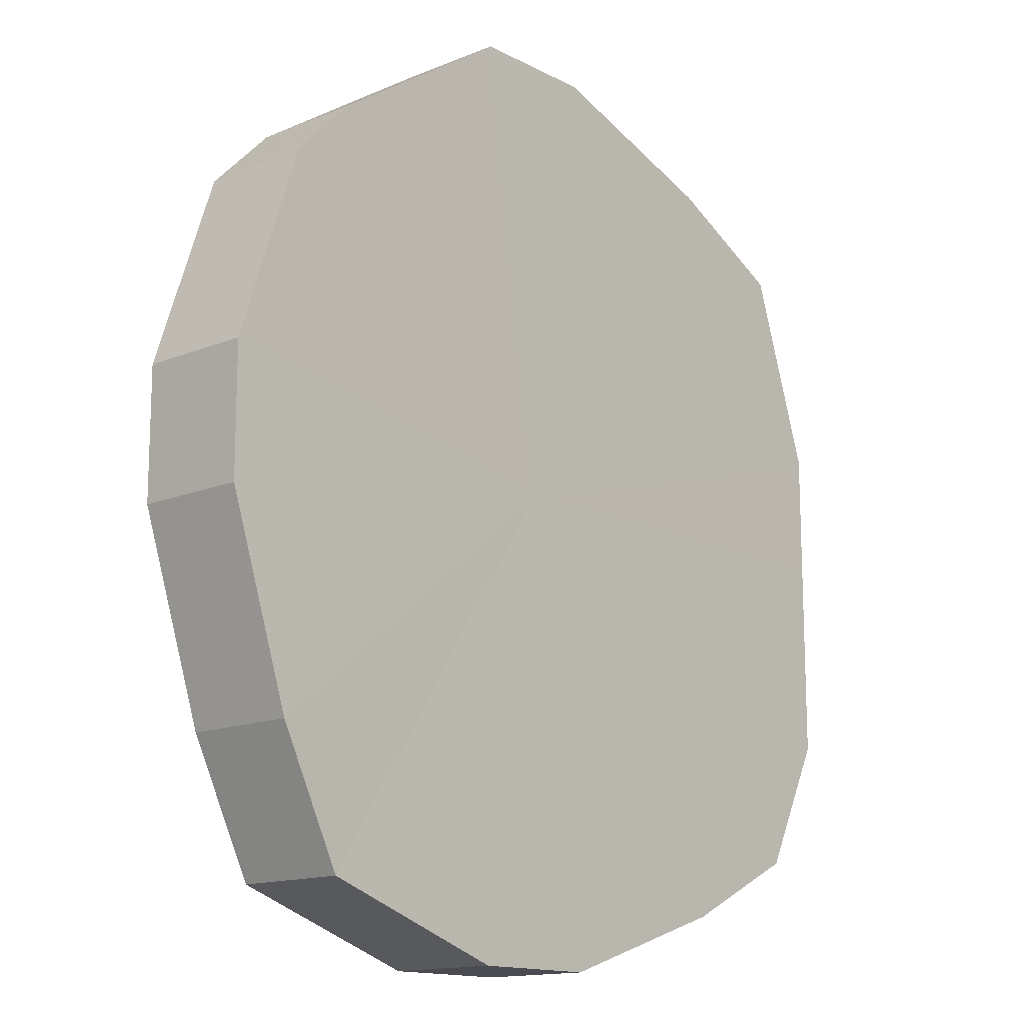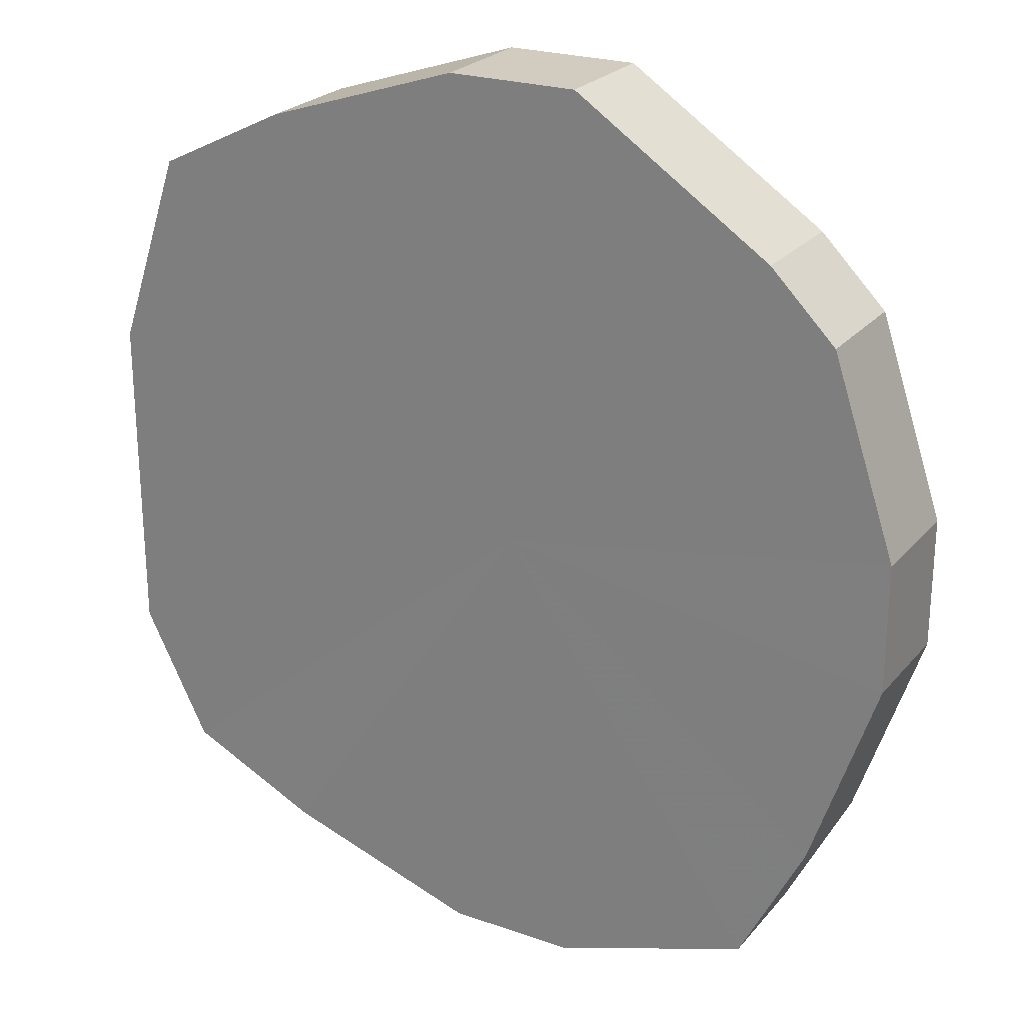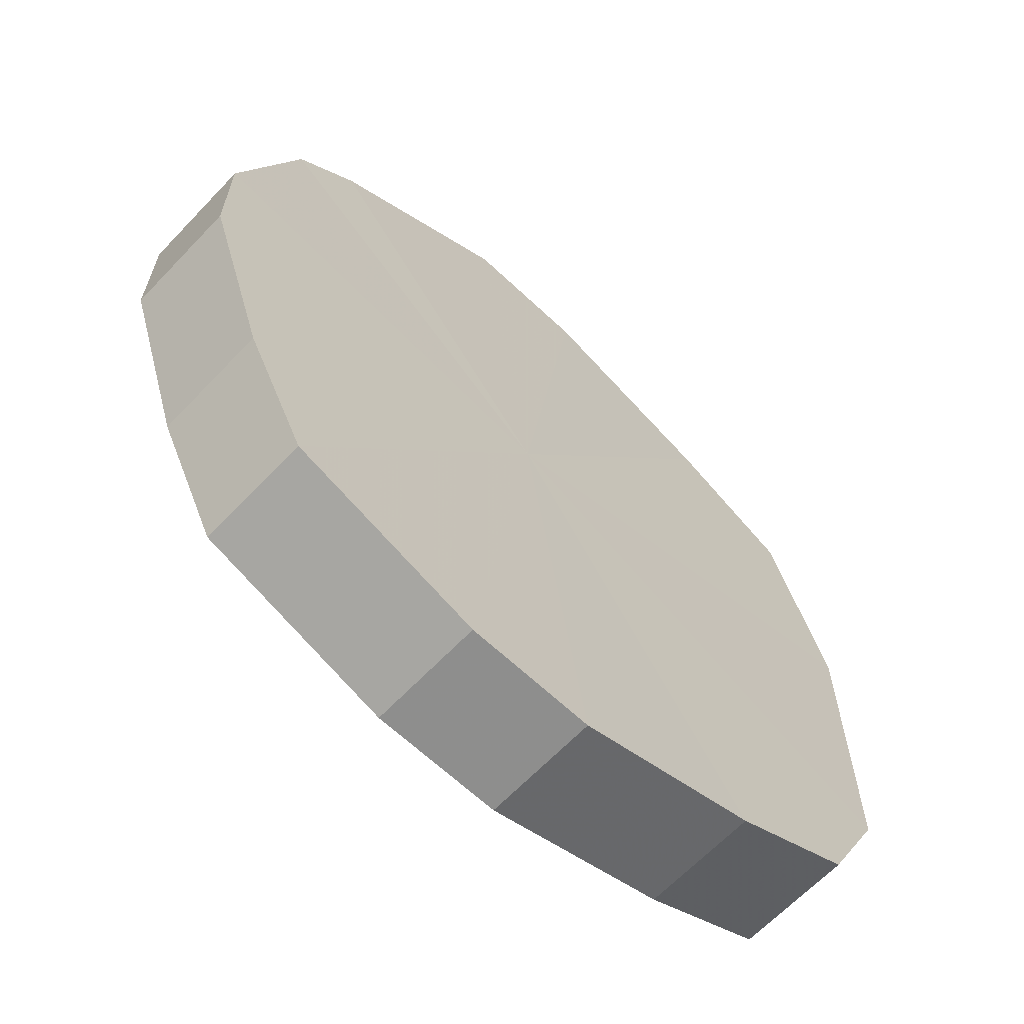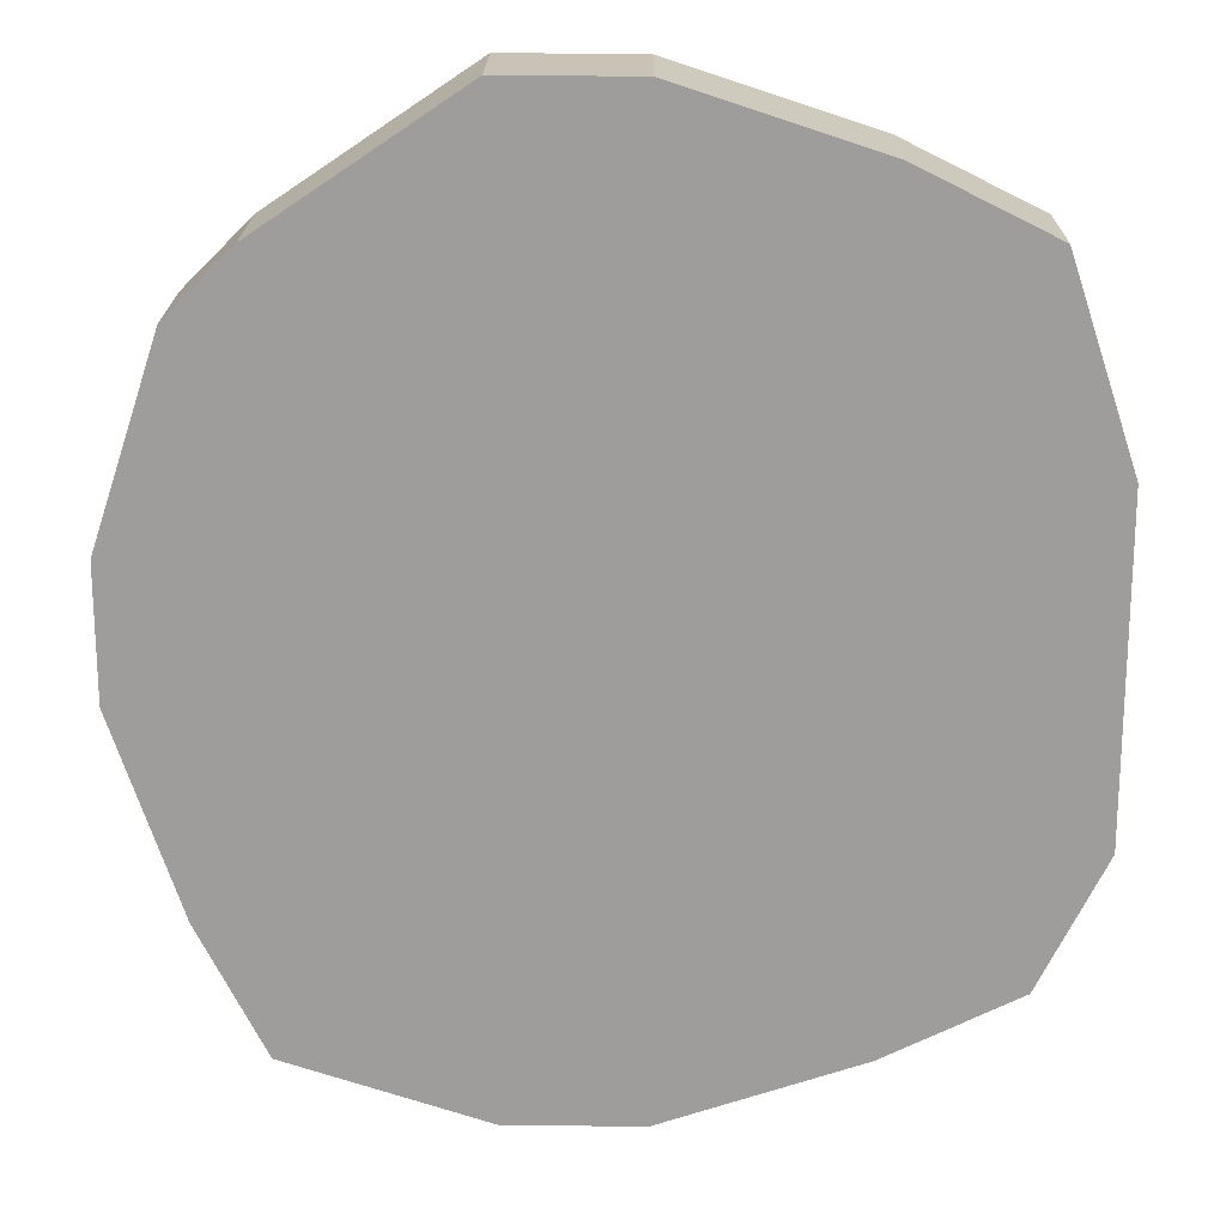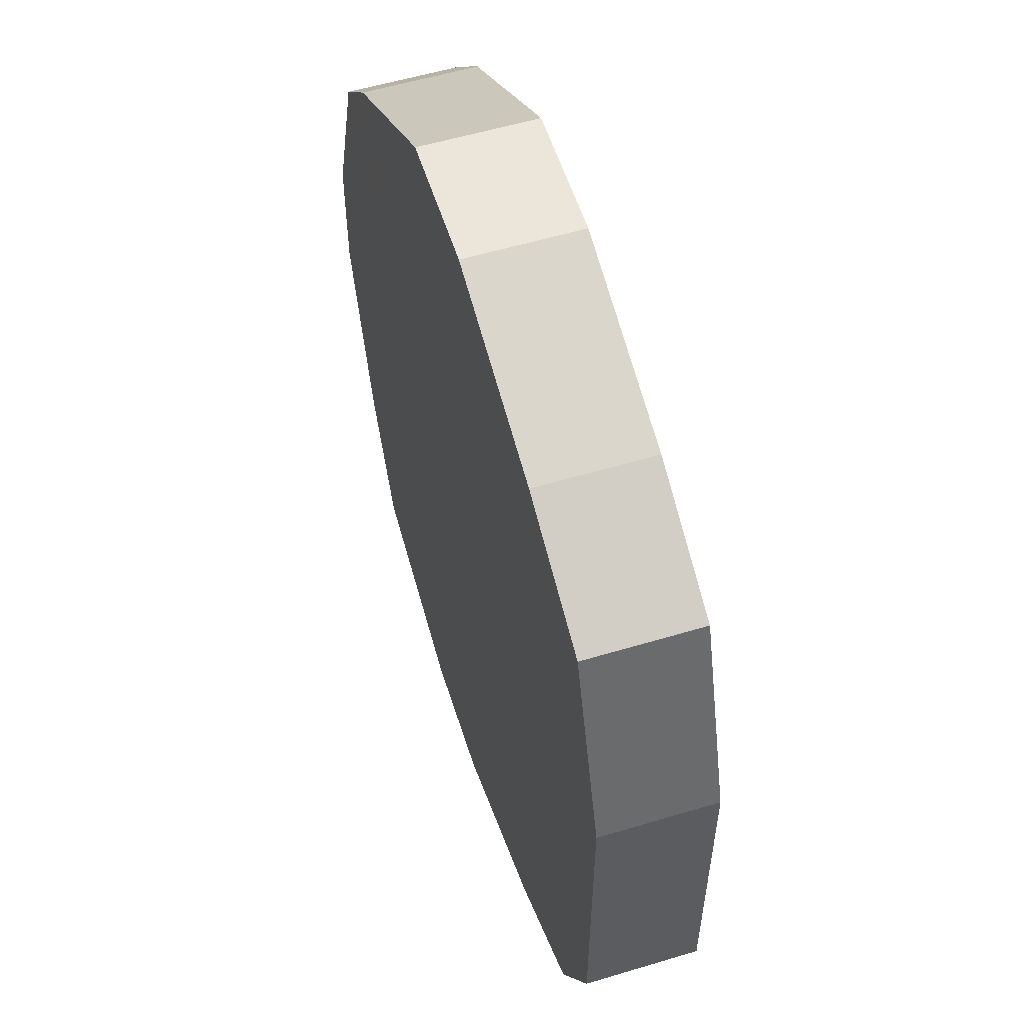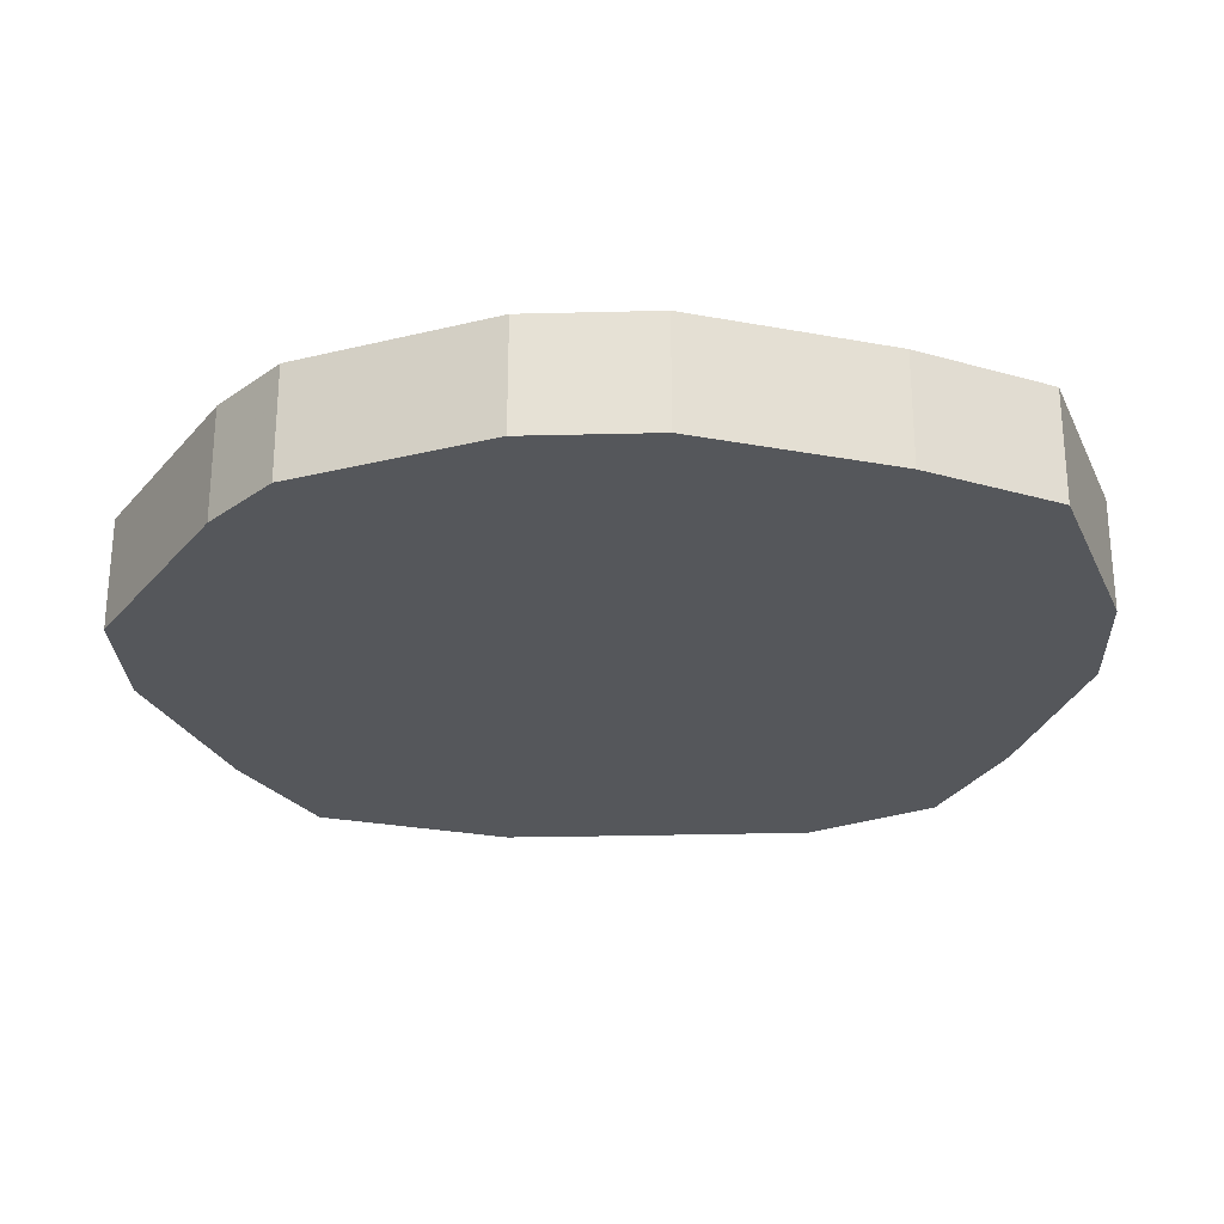
<metadata>
{"format":"obj","ext":"obj","renderer":"f3d","projection":"perspective","resolution":1024,"background":"white","views":[{"elev":-14.6,"azim":-48.5,"up":"+Y"},{"elev":24.6,"azim":-150.4,"up":"+Y"},{"elev":-64.8,"azim":-43.4,"up":"+Y"},{"elev":19.4,"azim":0.4,"up":"+Y"},{"elev":56.7,"azim":72.6,"up":"+Y"},{"elev":-26.7,"azim":-87.6,"up":"+Z"}]}
</metadata>
<code>
o 15768
v 2247 1881 24.03
v 2247 1881 24.03
v 2247 1881 24.02
v 2247 1881 24.03
v 2247 1881 24.02
v 2247 1881 24.03
v 2247 1881 24.02
v 2247 1881 24.03
v 2247 1881 24.02
v 2247 1881 24.03
v 2247 1881 24.02
v 2247 1881 24.03
v 2247 1881 24.02
v 2247 1881 24.03
v 2247 1881 24.02
v 2247 1881 24.03
v 2247 1881 24.02
v 2247 1881 24.03
v 2247 1881 24.02
v 2247 1881 24.03
v 2247 1881 24.02
v 2247 1881 24.03
v 2247 1881 24.02
v 2247 1881 24.03
v 2247 1881 24.02
v 2247 1881 24.03
v 2247 1881 24.02
v 2247 1881 24.03
v 2247 1881 24.02
v 2247 1881 24.03
v 2247 1881 24.02
v 2247 1881 24.03
v 2247 1881 24.02
v 2247 1881 24.02
v 2247 1881 24.02
v 2247 1881 24.03
v 2247 1881 24.02
v 2247 1881 24.03
v 2247 1881 24.02
v 2247 1881 24.02
v 2247 1881 24.03
v 2247 1881 24.02
v 2247 1881 24.03
v 2247 1881 24.03
v 2247 1881 24.02
v 2247 1881 24.02
v 2247 1881 24.03
v 2247 1881 24.02
v 2247 1881 24.03
v 2247 1881 24.03
v 2247 1881 24.02
v 2247 1881 24.02
v 2247 1881 24.03
v 2247 1881 24.02
v 2247 1881 24.03
v 2247 1881 24.03
v 2247 1881 24.02
v 2247 1881 24.02
v 2247 1881 24.03
v 2247 1881 24.02
v 2247 1881 24.03
v 2247 1881 24.03
v 2247 1881 24.02
v 2247 1881 24.02
v 2247 1881 24.03
v 2247 1881 24.02
v 2247 1881 24.03
v 2247 1881 24.03
v 2247 1881 24.03
v 2247 1881 24.03
v 2247 1881 24.03
v 2247 1881 24.03
v 2247 1881 24.03
v 2247 1881 24.03
v 2247 1881 24.03
v 2247 1881 24.03
v 2247 1881 24.03
v 2247 1881 24.03
v 2247 1881 24.03
v 2247 1881 24.03
v 2247 1881 24.03
v 2247 1881 24.03
v 2247 1881 24.03
v 2247 1881 24.03
v 2247 1881 24.03
v 2247 1881 24.03
v 2247 1881 24.02
v 2247 1881 24.02
v 2247 1881 24.02
v 2247 1881 24.02
v 2247 1881 24.02
v 2247 1881 24.02
v 2247 1881 24.02
v 2247 1881 24.02
v 2247 1881 24.02
v 2247 1881 24.02
v 2247 1881 24.02
v 2247 1881 24.02
v 2247 1881 24.02
v 2247 1881 24.02
v 2247 1881 24.02
v 2247 1881 24.02
v 2247 1881 24.02
v 2247 1881 24.02
f 1 2 3
f 2 4 5
f 6 1 7
f 4 8 9
f 10 6 11
f 8 12 13
f 14 10 15
f 12 16 17
f 18 14 19
f 16 20 21
f 22 18 23
f 20 24 25
f 26 22 27
f 24 28 29
f 30 26 31
f 28 32 33
f 32 30 34
f 35 36 37
f 37 38 39
f 40 41 35
f 42 43 40
f 39 44 45
f 46 47 42
f 48 49 46
f 45 50 51
f 52 53 48
f 54 55 52
f 51 56 57
f 58 59 54
f 60 61 58
f 57 62 63
f 64 65 60
f 66 67 64
f 63 68 66
f 69 70 71
f 69 72 70
f 69 71 73
f 69 74 72
f 69 73 75
f 69 76 74
f 69 75 77
f 69 78 76
f 69 77 79
f 69 80 78
f 69 79 81
f 69 82 80
f 69 81 83
f 69 84 82
f 69 83 85
f 69 86 84
f 69 85 86
f 87 88 89
f 87 90 88
f 87 89 91
f 87 92 90
f 87 91 93
f 87 94 92
f 87 93 95
f 87 96 94
f 87 95 97
f 87 98 96
f 87 97 99
f 87 100 98
f 87 99 101
f 87 102 100
f 87 101 103
f 87 104 102
f 87 103 104

</code>
